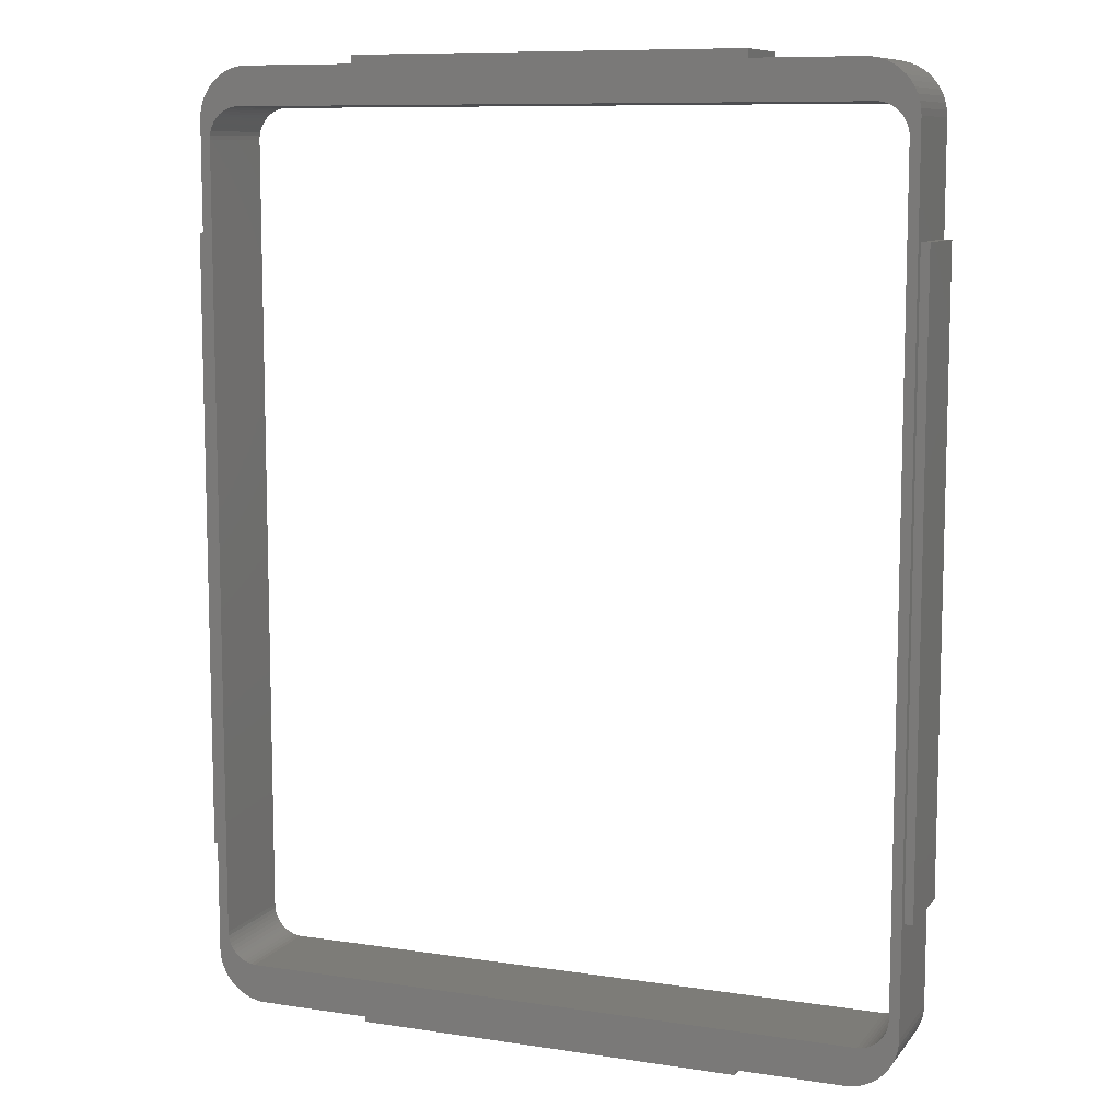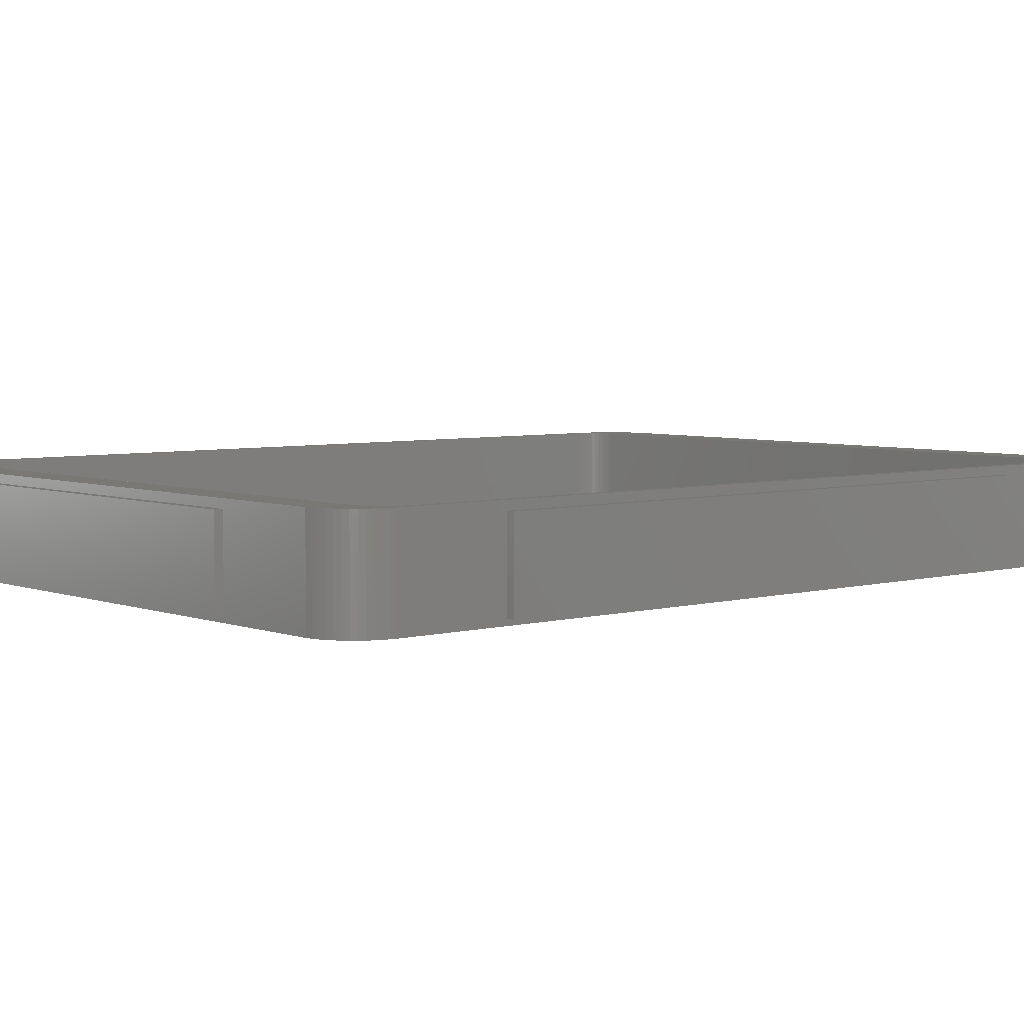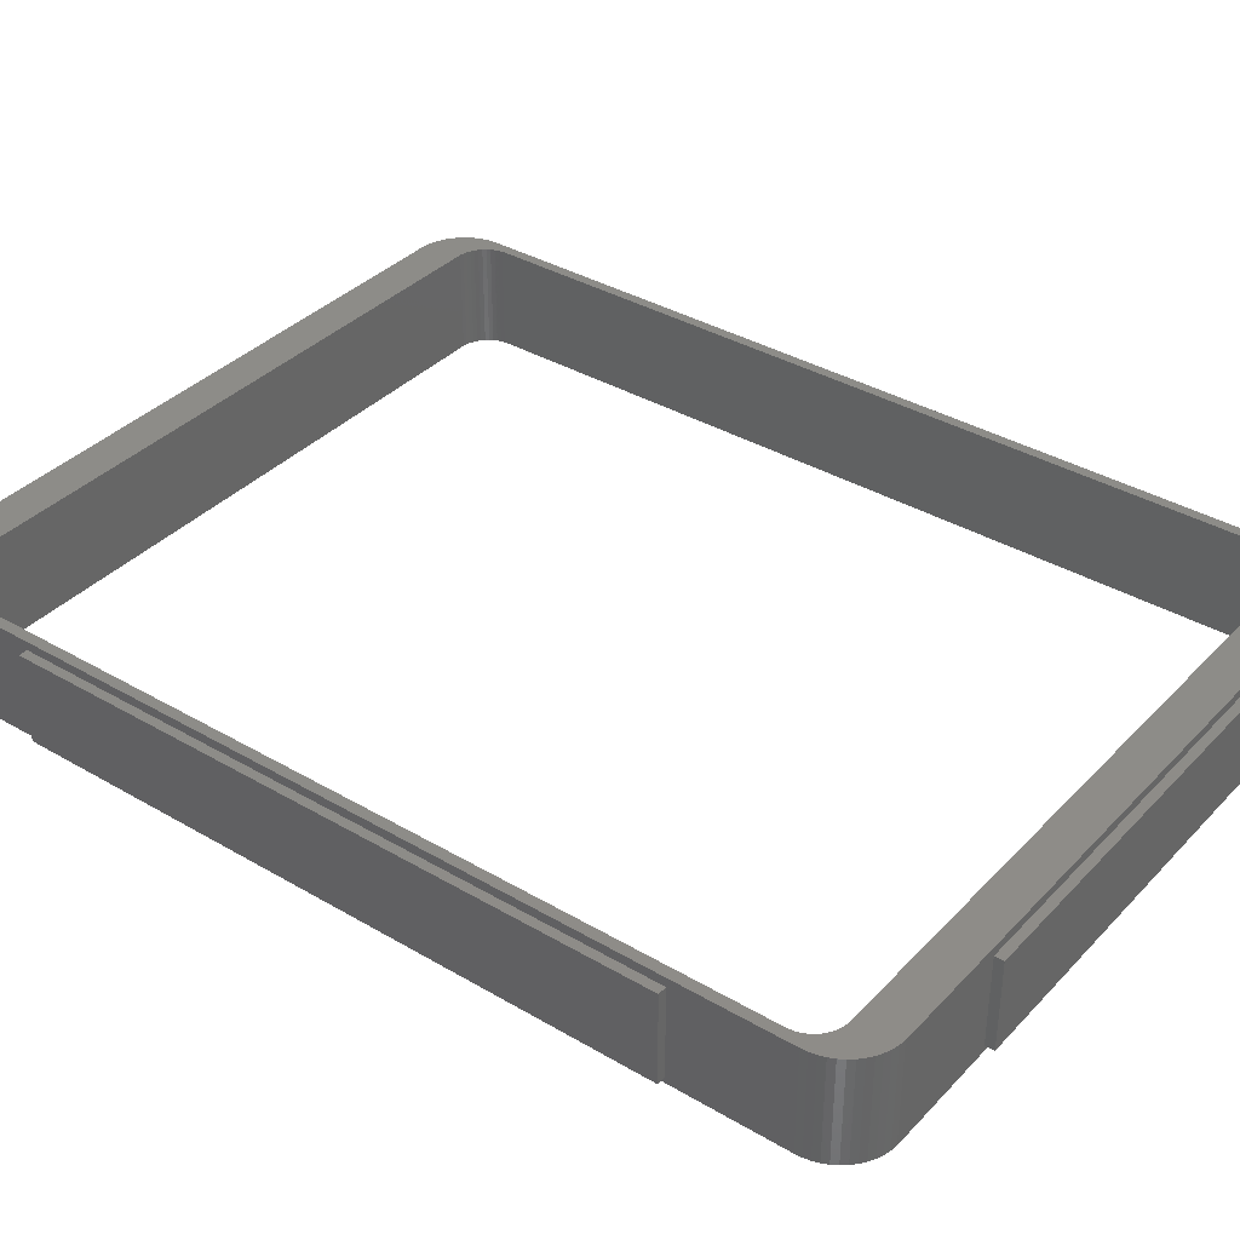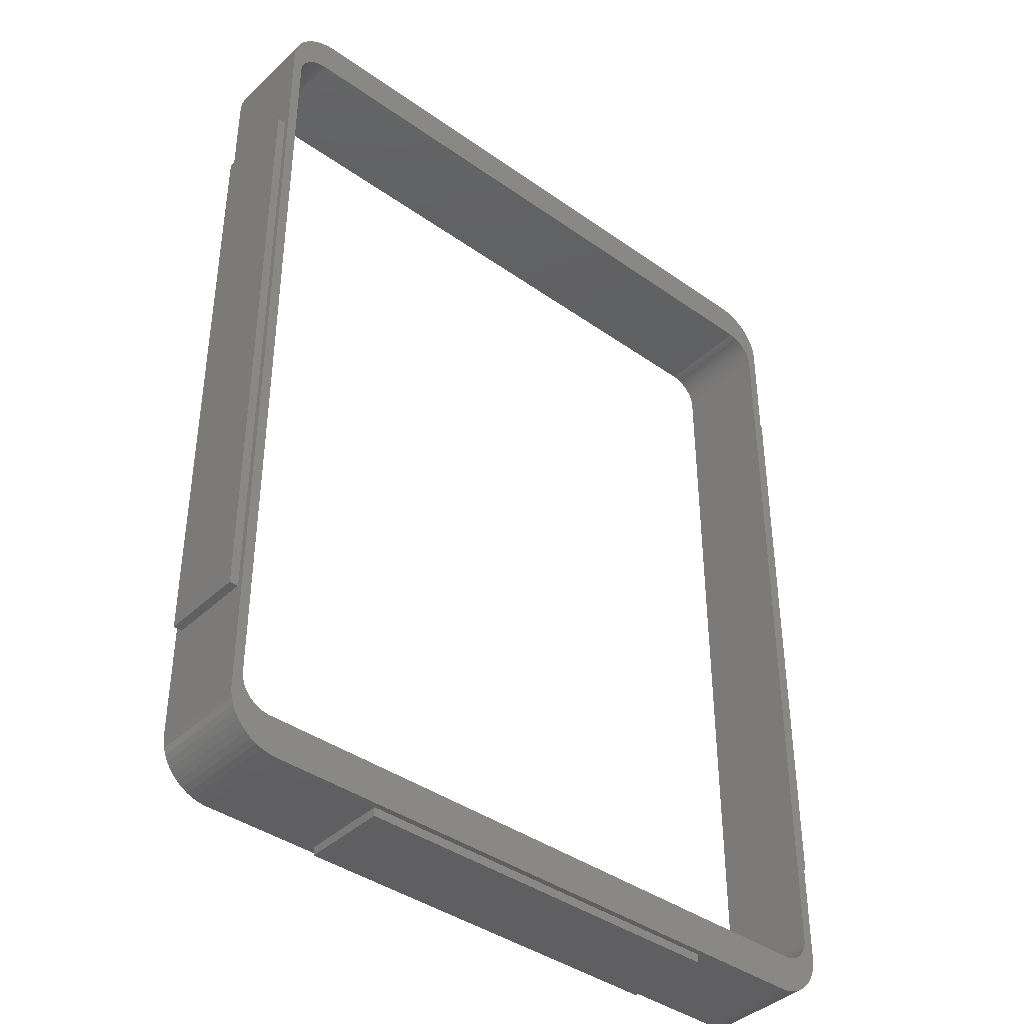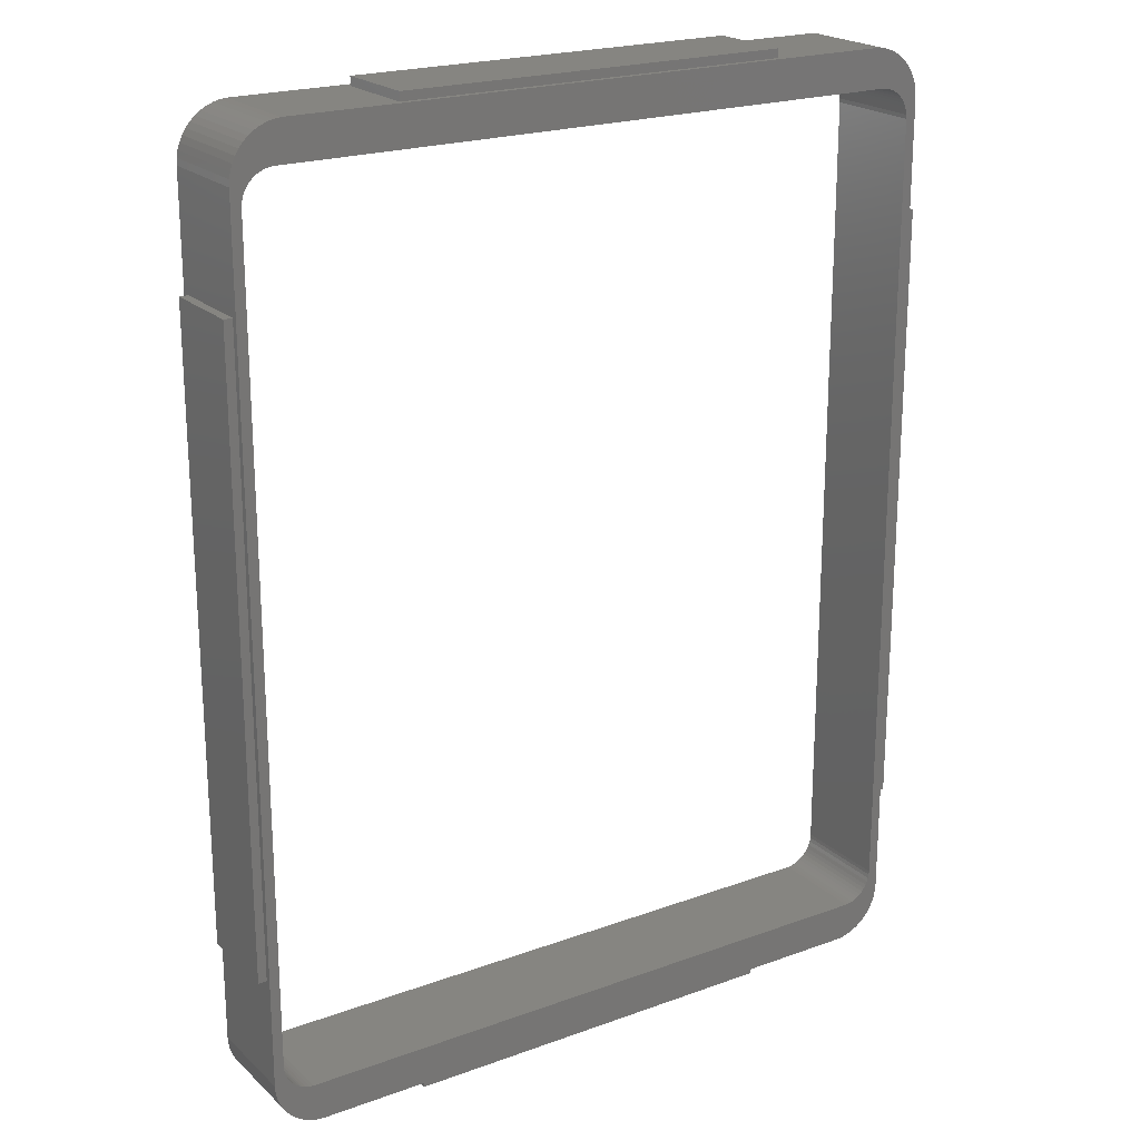
<metadata>
{"format":"stl","ext":"stl","renderer":"f3d","projection":"perspective","resolution":1024,"background":"white","views":[{"elev":9.5,"azim":21.7,"up":"+Y"},{"elev":4.9,"azim":49.4,"up":"+Z"},{"elev":36.6,"azim":-52.7,"up":"+Z"},{"elev":-40.2,"azim":138.9,"up":"+Y"},{"elev":21.3,"azim":147.1,"up":"+Y"}]}
</metadata>
<code>
# stl→obj: 240 verts, 480 faces
v 53.82 82.23 17.5
v 34.25 82.23 16
v -53.82 82.23 17.5
v 53.82 82.23 0
v 34.25 82.23 1
v -34.25 82.23 1
v -34.25 82.23 16
v -53.82 82.23 0
v -62.25 73.25 0
v -62.18 74.38 17.5
v -62.18 74.38 0
v -62.25 73.25 17.5
v 59.81 79.41 0
v 58.99 80.18 17.5
v 59.81 79.41 17.5
v 58.99 80.18 0
v 53.82 -82.23 0
v 54.94 -82.09 17.5
v 53.82 -82.23 17.5
v 54.94 -82.09 0
v 62.25 73.25 17.5
v 62.25 54.25 16
v 62.25 73.25 0
v 62.25 -54.25 16
v 62.25 -73.25 0
v 62.25 -73.25 17.5
v 62.25 54.25 1
v 62.25 -54.25 1
v -53.82 -82.23 17.5
v -34.25 -82.23 16
v -53.82 -82.23 0
v -34.25 -82.23 1
v 34.25 -82.23 1
v 34.25 -82.23 16
v -58.99 80.18 0
v -59.81 79.41 17.5
v -58.99 80.18 17.5
v -59.81 79.41 0
v 57.08 81.39 0
v 56.03 81.81 17.5
v 57.08 81.39 17.5
v 56.03 81.81 0
v -54.94 82.09 17.5
v -54.94 82.09 0
v -62.25 54.25 16
v -62.25 54.25 1
v -62.25 -54.25 1
v -62.25 -73.25 0
v -62.25 -54.25 16
v -62.25 -73.25 17.5
v -61.62 -76.56 0
v -61.97 -75.49 17.5
v -61.97 -75.49 0
v -61.62 -76.56 17.5
v 58.07 80.85 0
v 58.07 80.85 17.5
v 54.94 82.09 17.5
v 54.94 82.09 0
v 59.81 -79.41 17.5
v 60.53 -78.54 0
v 60.53 -78.54 17.5
v 59.81 -79.41 0
v 62.18 74.38 17.5
v 61.97 75.49 0
v 61.97 75.49 17.5
v 62.18 74.38 0
v -57.08 -81.39 0
v -56.03 -81.81 17.5
v -57.08 -81.39 17.5
v -56.03 -81.81 0
v -54.94 -82.09 0
v -54.94 -82.09 17.5
v 59.45 -73.23 0
v 62.18 -74.38 0
v 60.5 -70 0
v 59.01 -73.77 0
v 61.97 -75.49 0
v 60.5 70 0
v 58.51 -74.24 0
v 61.62 -76.56 0
v 60.46 70.69 0
v 61.14 -77.59 0
v 60.33 71.37 0
v 57.95 -74.64 0
v 60.11 72.02 0
v 59.82 72.65 0
v 60.46 -70.69 0
v 60.33 -71.37 0
v 60.11 -72.02 0
v 59.82 -72.65 0
v 57.34 -74.98 0
v 56.7 -75.23 0
v 58.99 -80.18 0
v 56.03 -75.4 0
v 58.07 -80.85 0
v 57.08 -81.39 0
v 55.35 -75.49 0
v 56.03 -81.81 0
v -55.35 -75.49 0
v -56.03 -75.4 0
v -58.07 -80.85 0
v -58.99 -80.18 0
v -56.7 -75.23 0
v -59.81 -79.41 0
v -57.34 -74.98 0
v -60.53 -78.54 0
v -57.95 -74.64 0
v -61.14 -77.59 0
v -58.51 -74.24 0
v -59.01 -73.77 0
v -62.18 -74.38 0
v -59.45 -73.23 0
v -59.82 -72.65 0
v 59.45 73.23 0
v 59.01 73.77 0
v 58.51 74.24 0
v 61.62 76.56 0
v 61.14 77.59 0
v 57.95 74.64 0
v 60.53 78.54 0
v 57.34 74.98 0
v 56.7 75.23 0
v 56.03 75.4 0
v 55.35 75.49 0
v -55.35 75.49 0
v -57.08 81.39 0
v -56.03 75.4 0
v -56.03 81.81 0
v -56.7 75.23 0
v -57.34 74.98 0
v -60.53 78.54 0
v -57.95 74.64 0
v -58.07 80.85 0
v -61.14 77.59 0
v -58.51 74.24 0
v -61.97 75.49 0
v -59.01 73.77 0
v -59.45 73.23 0
v -59.82 72.65 0
v -60.11 72.02 0
v -60.33 71.37 0
v -60.46 70.69 0
v -60.5 70 0
v -60.5 -70 0
v -60.11 -72.02 0
v -60.33 -71.37 0
v -60.46 -70.69 0
v -61.62 76.56 0
v -58.07 80.85 17.5
v -57.08 81.39 17.5
v -56.03 81.81 17.5
v -60.53 78.54 17.5
v -61.14 77.59 17.5
v -58.07 -80.85 17.5
v -58.99 -80.18 17.5
v -60.53 -78.54 17.5
v -59.81 -79.41 17.5
v 61.62 -76.56 17.5
v 61.97 -75.49 17.5
v 58.99 -80.18 17.5
v 60.53 78.54 17.5
v 61.62 76.56 17.5
v 61.14 77.59 17.5
v -61.14 -77.59 17.5
v 62.18 -74.38 17.5
v 61.14 -77.59 17.5
v 57.08 -81.39 17.5
v 56.03 -81.81 17.5
v -62.18 -74.38 17.5
v -61.97 75.49 17.5
v -61.62 76.56 17.5
v 58.07 -80.85 17.5
v 59.45 73.23 17.5
v 60.5 70 17.5
v 59.01 73.77 17.5
v 60.5 -70 17.5
v 58.51 74.24 17.5
v 60.46 -70.69 17.5
v 60.33 -71.37 17.5
v 57.95 74.64 17.5
v 60.11 -72.02 17.5
v 59.82 -72.65 17.5
v 60.46 70.69 17.5
v 60.33 71.37 17.5
v 60.11 72.02 17.5
v 59.82 72.65 17.5
v 57.34 74.98 17.5
v 56.7 75.23 17.5
v 56.03 75.4 17.5
v 55.35 75.49 17.5
v -55.35 75.49 17.5
v -56.03 75.4 17.5
v -56.7 75.23 17.5
v -57.34 74.98 17.5
v -57.95 74.64 17.5
v -58.51 74.24 17.5
v -59.01 73.77 17.5
v -59.45 73.23 17.5
v -59.82 72.65 17.5
v 59.45 -73.23 17.5
v 59.01 -73.77 17.5
v 58.51 -74.24 17.5
v 57.95 -74.64 17.5
v 57.34 -74.98 17.5
v 56.7 -75.23 17.5
v 56.03 -75.4 17.5
v 55.35 -75.49 17.5
v -55.35 -75.49 17.5
v -56.03 -75.4 17.5
v -56.7 -75.23 17.5
v -57.34 -74.98 17.5
v -57.95 -74.64 17.5
v -58.51 -74.24 17.5
v -59.01 -73.77 17.5
v -59.45 -73.23 17.5
v -59.82 -72.65 17.5
v -60.11 -72.02 17.5
v -60.33 -71.37 17.5
v -60.46 -70.69 17.5
v -60.5 -70 17.5
v -60.5 70 17.5
v -60.11 72.02 17.5
v -60.33 71.37 17.5
v -60.46 70.69 17.5
v -34.25 -83.75 1
v -34.25 -83.75 16
v -34.25 83.75 16
v -34.25 83.75 1
v 34.25 -83.75 16
v 34.25 83.75 16
v 63.75 -54.25 16
v 63.75 54.25 16
v -63.75 54.25 16
v -63.75 -54.25 16
v 34.25 -83.75 1
v 34.25 83.75 1
v -63.75 -54.25 1
v -63.75 54.25 1
v 63.75 54.25 1
v 63.75 -54.25 1
f 1 2 3
f 4 2 1
f 5 4 6
f 2 4 5
f 7 3 2
f 8 7 6
f 7 8 3
f 8 6 4
f 9 10 11
f 10 9 12
f 13 14 15
f 14 13 16
f 17 18 19
f 18 17 20
f 21 22 23
f 21 24 22
f 25 24 26
f 26 24 21
f 27 23 22
f 28 23 27
f 28 25 23
f 24 25 28
f 29 30 19
f 31 30 29
f 32 31 33
f 30 31 32
f 34 19 30
f 17 34 33
f 34 17 19
f 17 33 31
f 35 36 37
f 36 35 38
f 39 40 41
f 40 39 42
f 8 43 3
f 43 8 44
f 45 9 46
f 9 47 46
f 47 48 49
f 48 47 9
f 9 45 12
f 49 12 45
f 49 50 12
f 50 49 48
f 51 52 53
f 52 51 54
f 55 41 56
f 41 55 39
f 42 57 40
f 57 42 58
f 59 60 61
f 60 59 62
f 63 64 65
f 64 63 66
f 67 68 69
f 68 67 70
f 71 29 72
f 29 71 31
f 73 25 74
f 25 75 23
f 76 74 77
f 78 23 75
f 79 77 80
f 81 23 78
f 79 80 82
f 83 23 81
f 84 82 60
f 85 23 83
f 86 23 85
f 25 87 75
f 25 88 87
f 25 89 88
f 25 90 89
f 91 60 62
f 25 73 90
f 74 76 73
f 92 62 93
f 77 79 76
f 94 93 95
f 82 84 79
f 60 91 84
f 94 95 96
f 62 92 91
f 97 96 98
f 93 94 92
f 96 97 94
f 20 97 98
f 17 97 20
f 31 97 17
f 99 31 71
f 31 99 97
f 70 99 71
f 67 99 70
f 99 67 100
f 101 100 67
f 102 100 101
f 100 102 103
f 104 103 102
f 103 104 105
f 106 105 104
f 105 106 107
f 108 107 106
f 107 108 109
f 51 109 108
f 53 109 51
f 109 53 110
f 111 110 53
f 112 48 113
f 48 112 111
f 110 111 112
f 114 23 86
f 23 114 66
f 115 66 114
f 66 115 64
f 116 64 115
f 64 116 117
f 117 116 118
f 119 118 116
f 118 119 120
f 121 120 119
f 120 121 13
f 122 13 121
f 13 122 16
f 123 16 122
f 16 123 55
f 55 123 39
f 124 39 123
f 39 124 42
f 124 58 42
f 124 4 58
f 124 8 4
f 125 8 124
f 8 125 44
f 126 125 127
f 125 128 44
f 35 127 129
f 125 126 128
f 38 129 130
f 131 130 132
f 127 133 126
f 134 132 135
f 127 35 133
f 136 135 137
f 11 137 138
f 129 38 35
f 9 138 139
f 9 139 140
f 9 140 141
f 9 141 142
f 130 131 38
f 9 142 143
f 144 48 143
f 113 48 145
f 9 143 48
f 145 48 146
f 138 9 11
f 146 48 147
f 132 134 131
f 147 48 144
f 135 148 134
f 135 136 148
f 137 11 136
f 126 149 150
f 149 126 133
f 128 150 151
f 150 128 126
f 44 151 43
f 151 44 128
f 134 152 131
f 152 134 153
f 16 56 14
f 56 16 55
f 58 1 57
f 1 58 4
f 102 154 155
f 154 102 101
f 104 156 106
f 156 104 157
f 158 77 159
f 77 158 80
f 93 59 160
f 59 93 62
f 161 13 15
f 13 161 120
f 21 66 63
f 66 21 23
f 162 118 163
f 118 162 117
f 70 72 68
f 72 70 71
f 101 69 154
f 69 101 67
f 106 164 108
f 164 106 156
f 104 155 157
f 155 104 102
f 133 37 149
f 37 133 35
f 131 36 38
f 36 131 152
f 159 74 165
f 74 159 77
f 61 82 166
f 82 61 60
f 98 167 168
f 167 98 96
f 163 120 161
f 120 163 118
f 65 117 162
f 117 65 64
f 53 169 111
f 169 53 52
f 111 50 48
f 50 111 169
f 108 54 51
f 54 108 164
f 11 170 136
f 170 11 10
f 136 171 148
f 171 136 170
f 148 153 134
f 153 148 171
f 166 80 158
f 80 166 82
f 165 25 26
f 25 165 74
f 20 168 18
f 168 20 98
f 95 160 172
f 160 95 93
f 96 172 167
f 172 96 95
f 173 21 63
f 21 174 26
f 175 63 65
f 176 26 174
f 177 65 162
f 178 26 176
f 177 162 163
f 179 26 178
f 180 163 161
f 181 26 179
f 182 26 181
f 21 183 174
f 21 184 183
f 21 185 184
f 21 186 185
f 187 161 15
f 21 173 186
f 63 175 173
f 188 15 14
f 65 177 175
f 189 14 56
f 163 180 177
f 161 187 180
f 189 56 41
f 15 188 187
f 190 41 40
f 14 189 188
f 41 190 189
f 57 190 40
f 1 190 57
f 3 190 1
f 191 3 43
f 3 191 190
f 151 191 43
f 150 191 151
f 191 150 192
f 149 192 150
f 37 192 149
f 192 37 193
f 36 193 37
f 193 36 194
f 152 194 36
f 194 152 195
f 153 195 152
f 195 153 196
f 171 196 153
f 170 196 171
f 196 170 197
f 10 197 170
f 198 12 199
f 12 198 10
f 197 10 198
f 200 26 182
f 26 200 165
f 201 165 200
f 165 201 159
f 202 159 201
f 159 202 158
f 158 202 166
f 203 166 202
f 166 203 61
f 204 61 203
f 61 204 59
f 205 59 204
f 59 205 160
f 206 160 205
f 160 206 172
f 172 206 167
f 207 167 206
f 167 207 168
f 207 18 168
f 207 19 18
f 207 29 19
f 208 29 207
f 29 208 72
f 69 208 209
f 208 68 72
f 155 209 210
f 208 69 68
f 157 210 211
f 156 211 212
f 209 154 69
f 164 212 213
f 209 155 154
f 52 213 214
f 169 214 215
f 210 157 155
f 50 215 216
f 50 216 217
f 50 217 218
f 50 218 219
f 211 156 157
f 50 219 220
f 221 12 220
f 199 12 222
f 50 220 12
f 222 12 223
f 215 50 169
f 223 12 224
f 212 164 156
f 224 12 221
f 213 54 164
f 213 52 54
f 214 169 52
f 225 30 32
f 30 225 226
f 6 227 228
f 227 6 7
f 30 229 34
f 229 30 226
f 227 2 230
f 2 227 7
f 22 231 232
f 231 22 24
f 233 49 45
f 49 233 234
f 229 33 34
f 33 229 235
f 2 236 230
f 236 2 5
f 236 227 230
f 227 236 228
f 225 33 235
f 33 225 32
f 6 236 5
f 236 6 228
f 237 46 47
f 46 237 238
f 28 239 240
f 239 28 27
f 225 229 226
f 229 225 235
f 237 233 238
f 233 237 234
f 231 239 232
f 239 231 240
f 28 231 24
f 231 28 240
f 237 49 234
f 49 237 47
f 239 22 232
f 22 239 27
f 46 233 45
f 233 46 238
f 124 189 190
f 189 124 123
f 125 190 191
f 190 125 124
f 127 191 192
f 191 127 125
f 123 188 189
f 188 123 122
f 214 112 215
f 112 214 110
f 107 213 212
f 213 107 109
f 129 192 193
f 192 129 127
f 86 173 114
f 173 86 186
f 135 195 196
f 195 135 132
f 103 211 210
f 211 103 105
f 75 174 78
f 174 75 176
f 97 208 207
f 208 97 99
f 220 143 221
f 143 220 144
f 221 142 224
f 142 221 143
f 222 139 199
f 139 222 140
f 122 187 188
f 187 122 121
f 119 177 180
f 177 119 116
f 87 176 75
f 176 87 178
f 116 175 177
f 175 116 115
f 219 144 220
f 144 219 147
f 198 137 197
f 137 198 138
f 130 193 194
f 193 130 129
f 132 194 195
f 194 132 130
f 121 180 187
f 180 121 119
f 94 207 206
f 207 94 97
f 91 205 204
f 205 91 92
f 114 175 115
f 175 114 173
f 78 183 81
f 183 78 174
f 83 185 85
f 185 83 184
f 81 184 83
f 184 81 183
f 99 209 208
f 209 99 100
f 216 145 217
f 145 216 113
f 223 140 222
f 140 223 141
f 224 141 223
f 141 224 142
f 137 196 197
f 196 137 135
f 109 214 213
f 214 109 110
f 105 212 211
f 212 105 107
f 73 182 90
f 182 73 200
f 89 179 88
f 179 89 181
f 76 202 201
f 202 76 79
f 76 200 73
f 200 76 201
f 84 204 203
f 204 84 91
f 92 206 205
f 206 92 94
f 85 186 86
f 186 85 185
f 100 210 209
f 210 100 103
f 218 147 219
f 147 218 146
f 217 146 218
f 146 217 145
f 215 113 216
f 113 215 112
f 199 138 198
f 138 199 139
f 90 181 89
f 181 90 182
f 88 178 87
f 178 88 179
f 79 203 202
f 203 79 84

</code>
